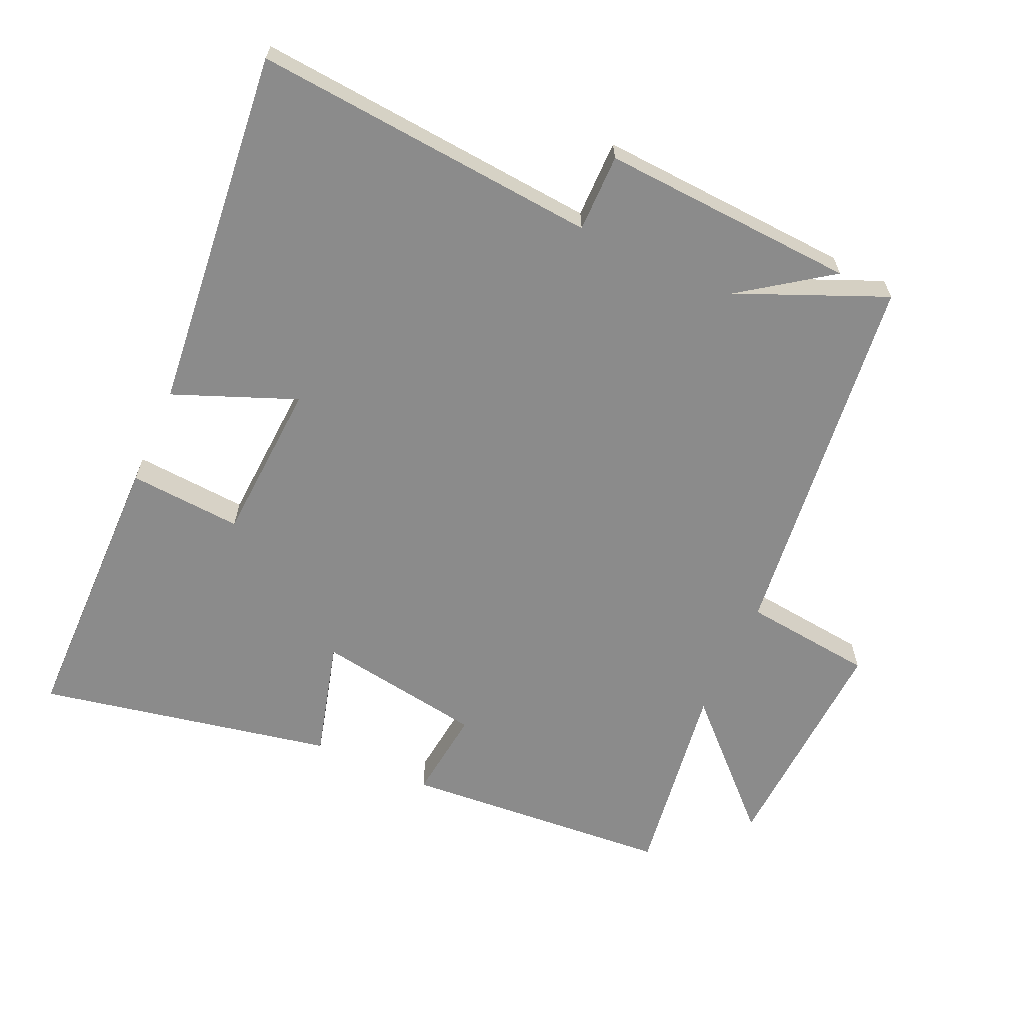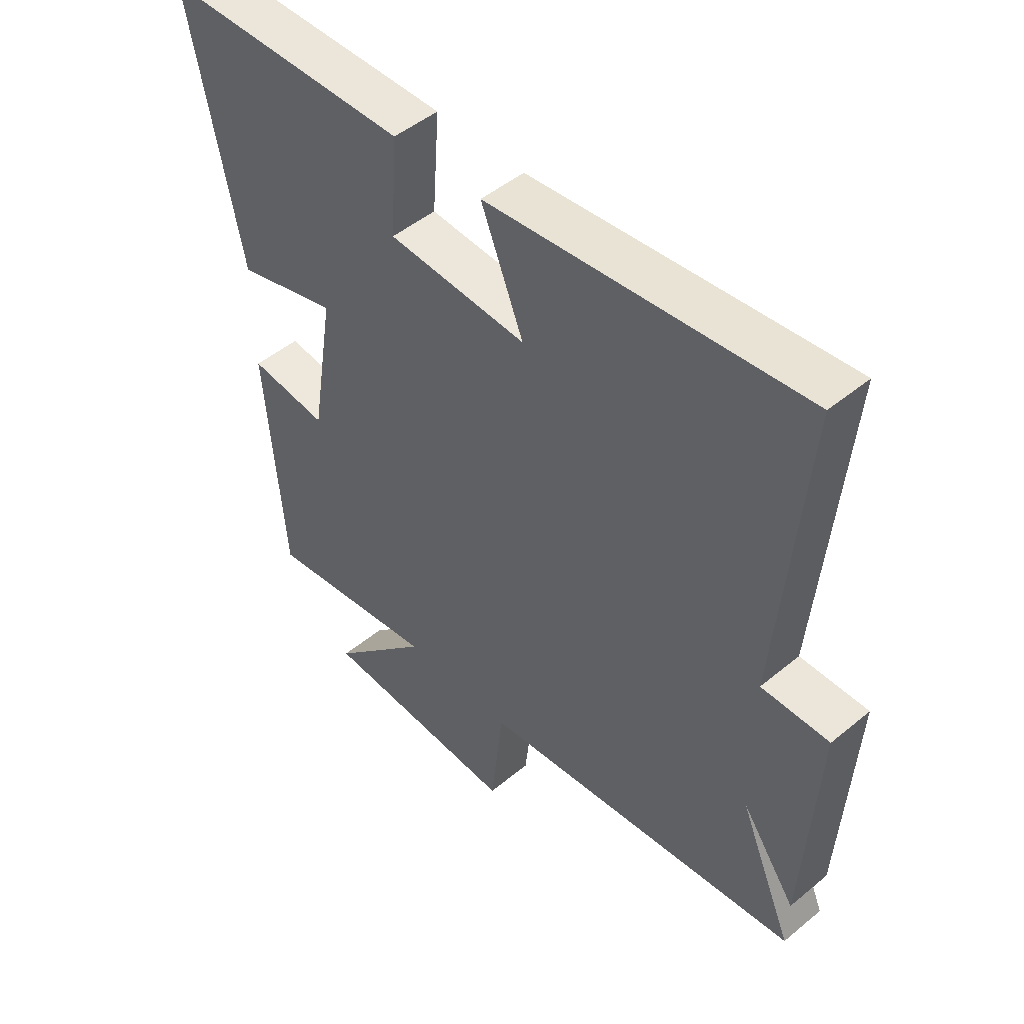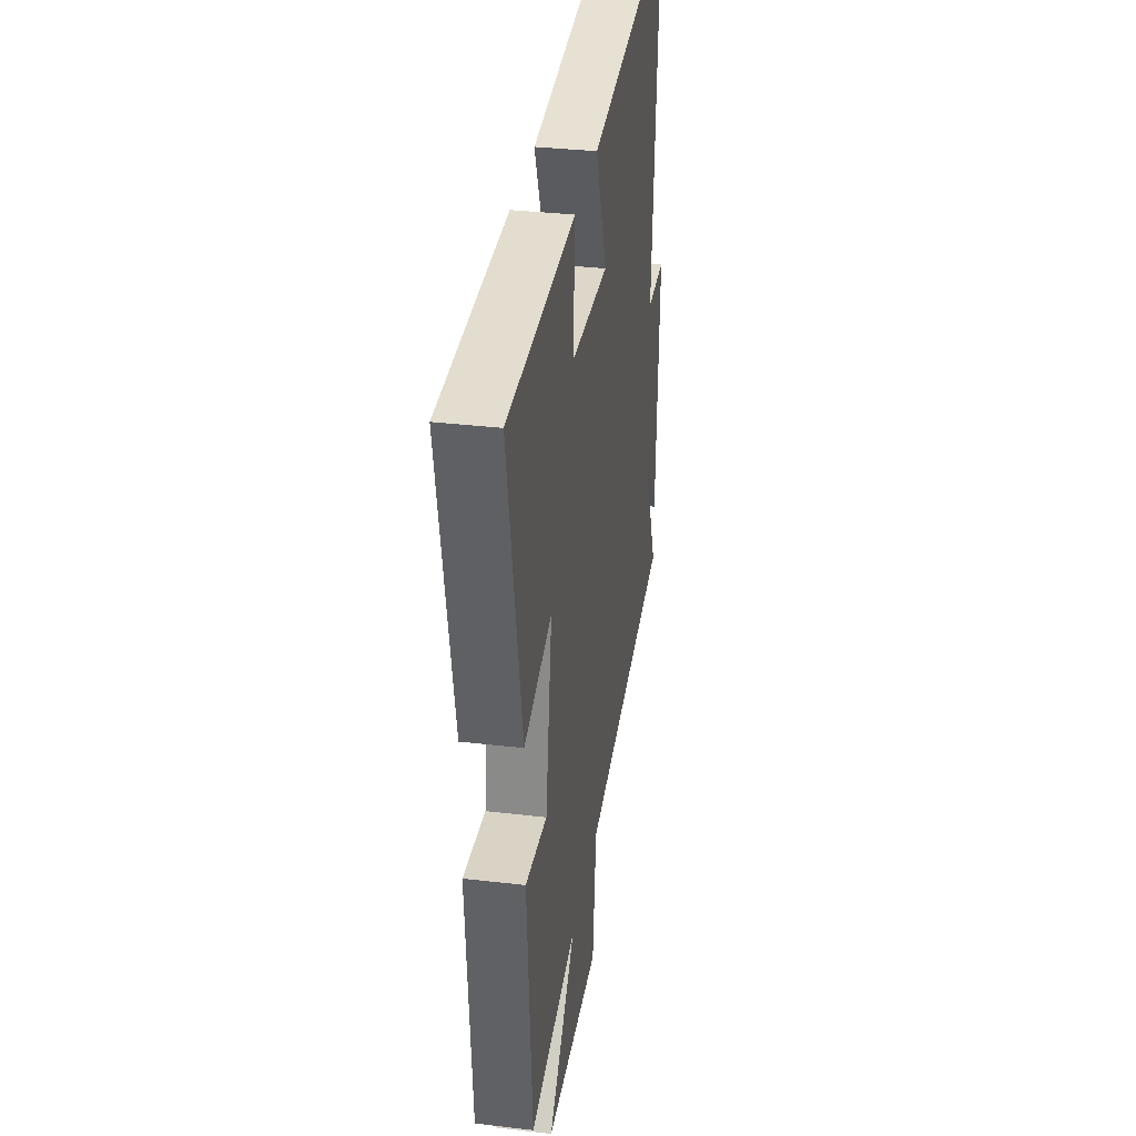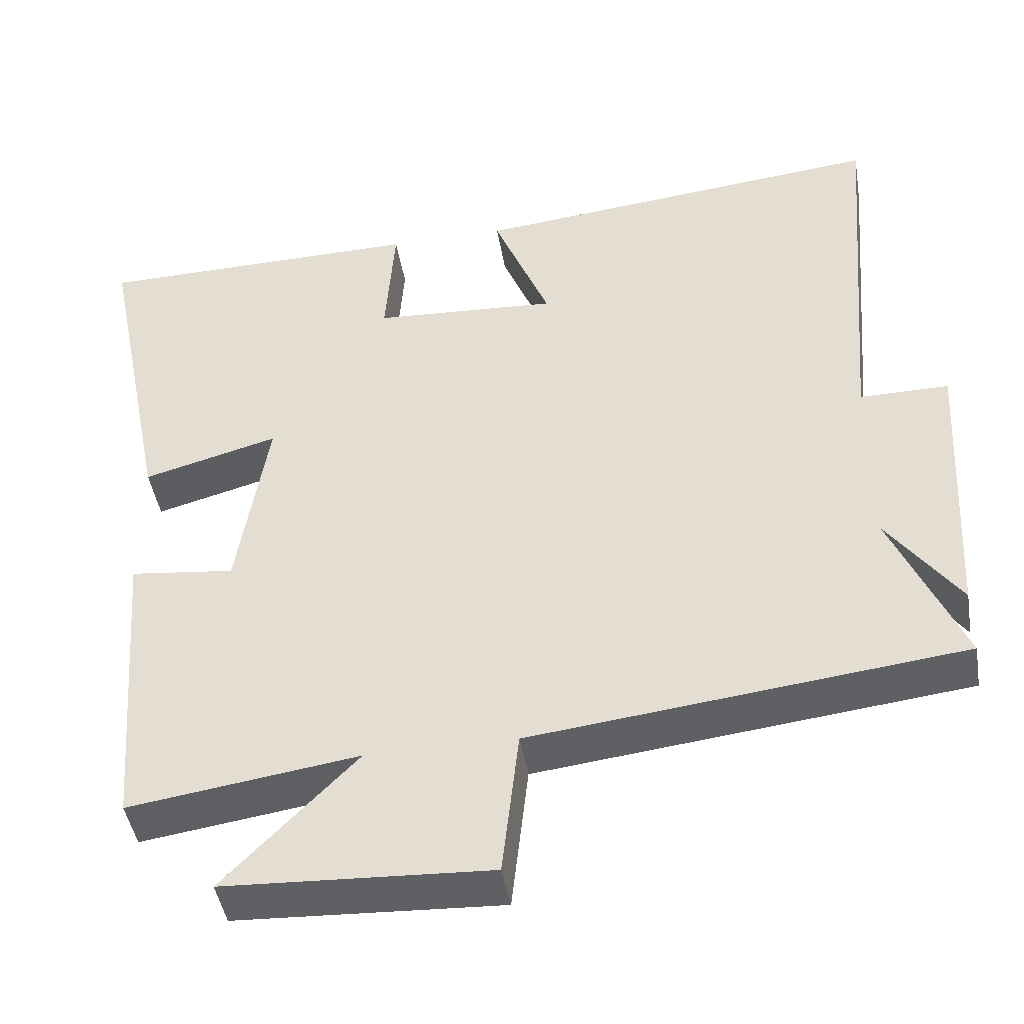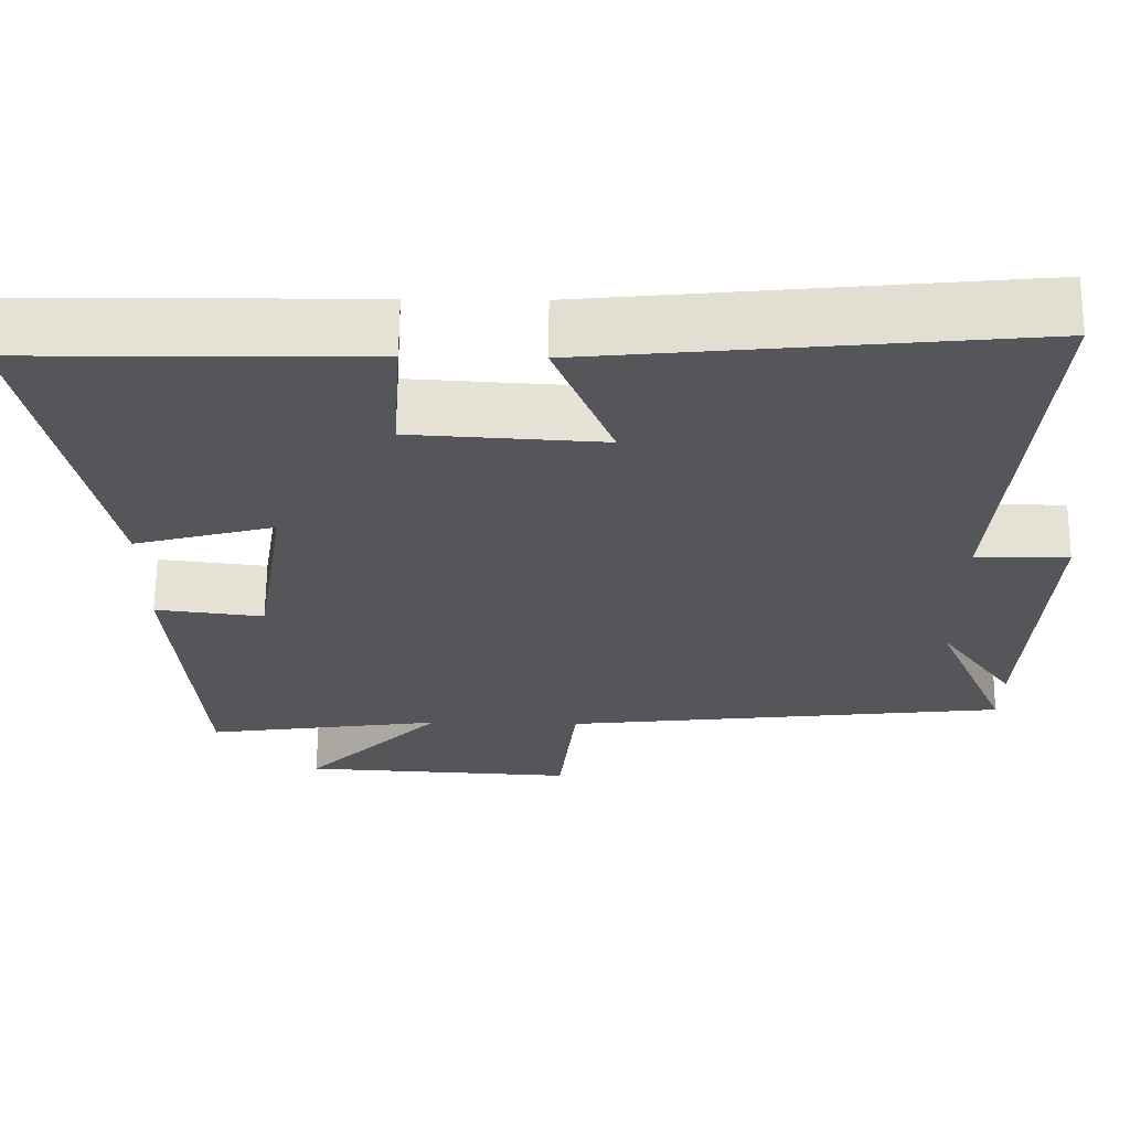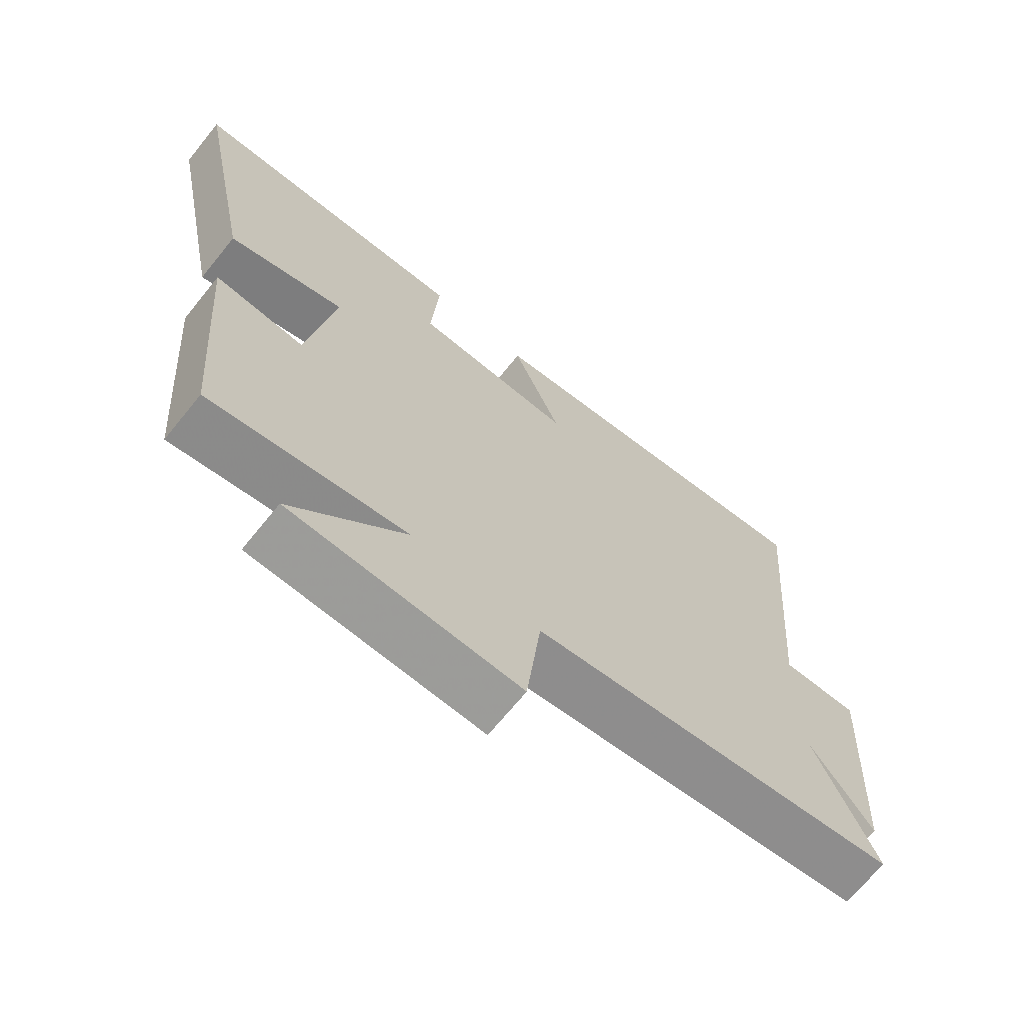
<metadata>
{"format":"obj","ext":"obj","renderer":"f3d","projection":"perspective","resolution":1024,"background":"white","views":[{"elev":-63.8,"azim":65.7,"up":"+Y"},{"elev":48.3,"azim":47.3,"up":"+Z"},{"elev":34.1,"azim":-81.0,"up":"+Z"},{"elev":-45.0,"azim":9.5,"up":"+Z"},{"elev":64.4,"azim":0.6,"up":"+Z"},{"elev":-68.4,"azim":-39.0,"up":"+Z"}]}
</metadata>
<code>
v -0.589 0.07 0.494
v -0.159 0.07 0.5
v -0.171 0.07 0.33
v 0.071 0.07 0.316
v -0.003 0.07 0.5
v 0.544 0.07 0.556
v 0.5 0.07 0.036
v 0.617 0.07 0.037
v 0.595 0.07 -0.347
v 0.5 0.07 -0.214
v 0.594 0.07 -0.435
v 0.029 0.07 -0.5
v 0.007 0.07 -0.696
v -0.341 0.07 -0.678
v -0.167 0.07 -0.5
v -0.468 0.07 -0.543
v -0.5 0.07 -0.138
v -0.363 0.07 -0.154
v -0.323 0.07 0.098
v -0.5 0.07 0.05
v -0.589 0 0.494
v -0.159 0 0.5
v -0.171 0 0.33
v 0.071 0 0.316
v -0.003 0 0.5
v 0.544 0 0.556
v 0.5 0 0.036
v 0.617 0 0.037
v 0.595 0 -0.347
v 0.5 0 -0.214
v 0.594 0 -0.435
v 0.029 0 -0.5
v 0.007 0 -0.696
v -0.341 0 -0.678
v -0.167 0 -0.5
v -0.468 0 -0.543
v -0.5 0 -0.138
v -0.363 0 -0.154
v -0.323 0 0.098
v -0.5 0 0.05
f 1 2 3
f 20 1 3
f 19 20 3
f 18 19 3 4
f 15 16 17 18
f 15 18 4
f 12 13 14 15
f 12 15 4
f 11 12 4
f 10 11 4
f 7 8 9 10
f 7 10 4 5
f 5 6 7
f 23 22 21
f 23 21 40
f 23 40 39
f 24 23 39 38
f 38 37 36 35
f 24 38 35
f 35 34 33 32
f 24 35 32
f 24 32 31
f 24 31 30
f 30 29 28 27
f 25 24 30 27
f 27 26 25
f 1 21 22 2
f 2 22 23 3
f 3 23 24 4
f 4 24 25 5
f 5 25 26 6
f 6 26 27 7
f 7 27 28 8
f 8 28 29 9
f 9 29 30 10
f 10 30 31 11
f 11 31 32 12
f 12 32 33 13
f 13 33 34 14
f 14 34 35 15
f 15 35 36 16
f 16 36 37 17
f 17 37 38 18
f 18 38 39 19
f 19 39 40 20
f 20 40 21 1

</code>
